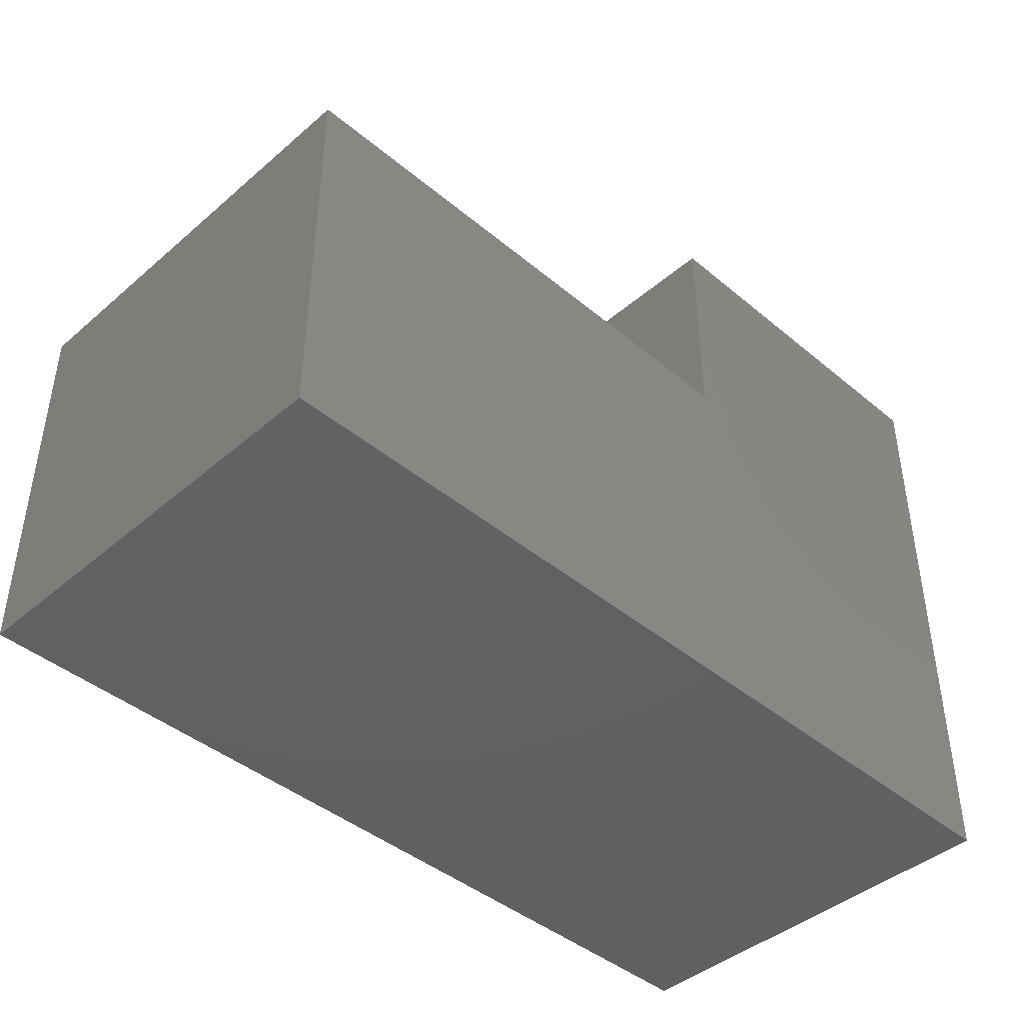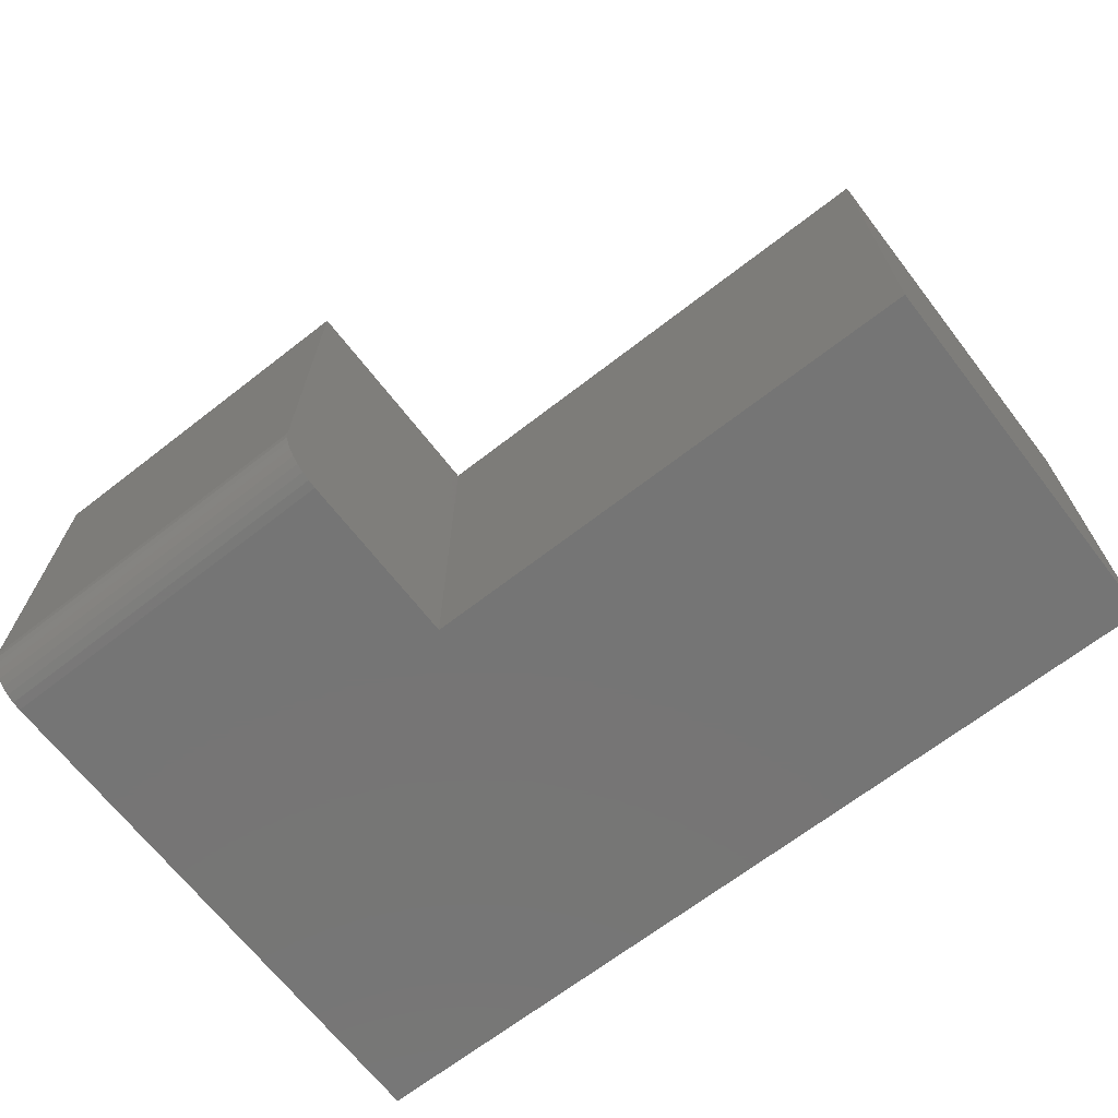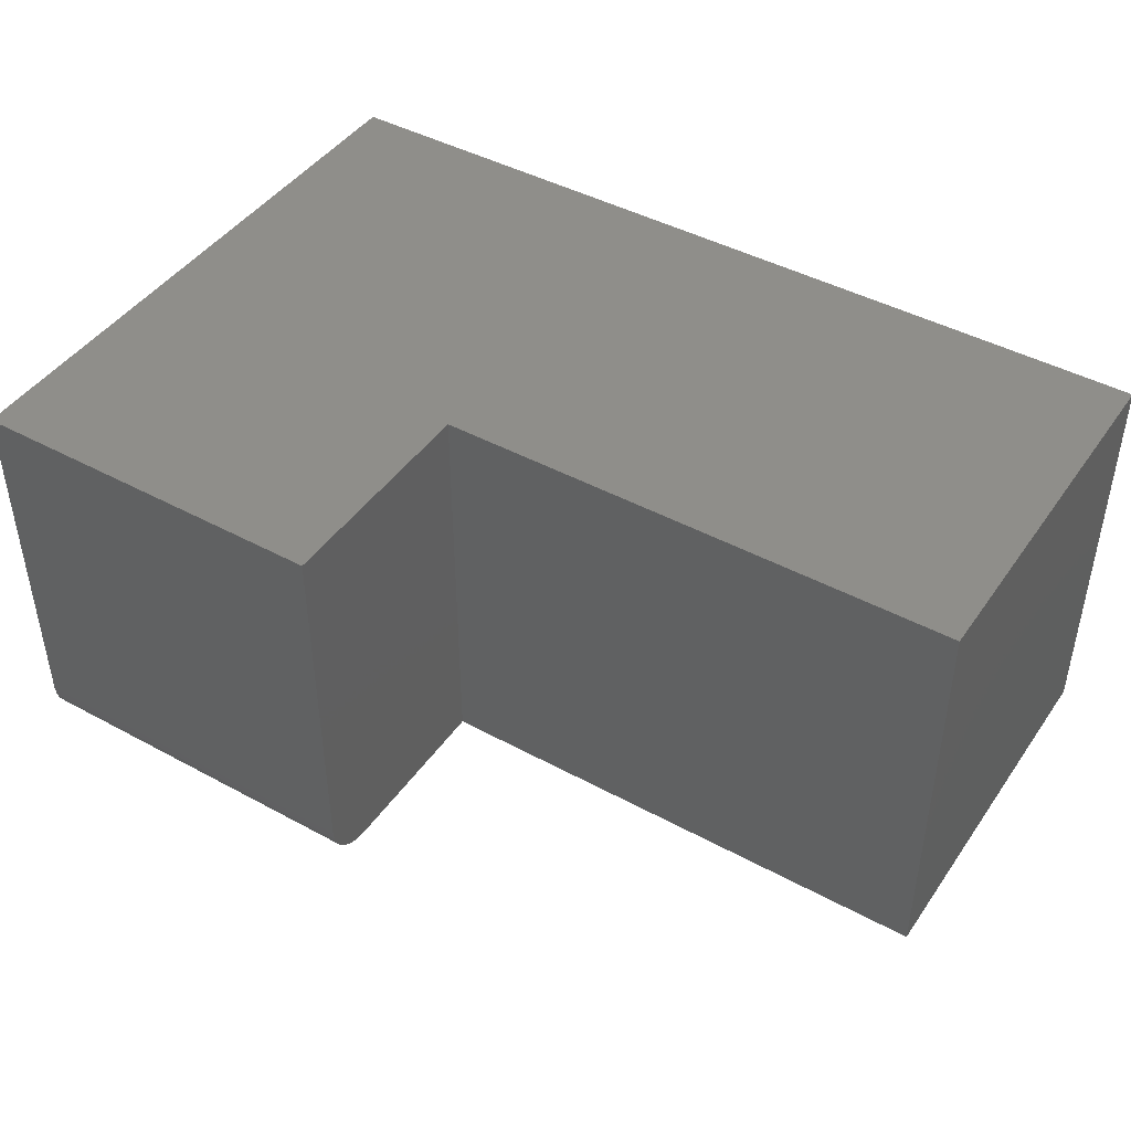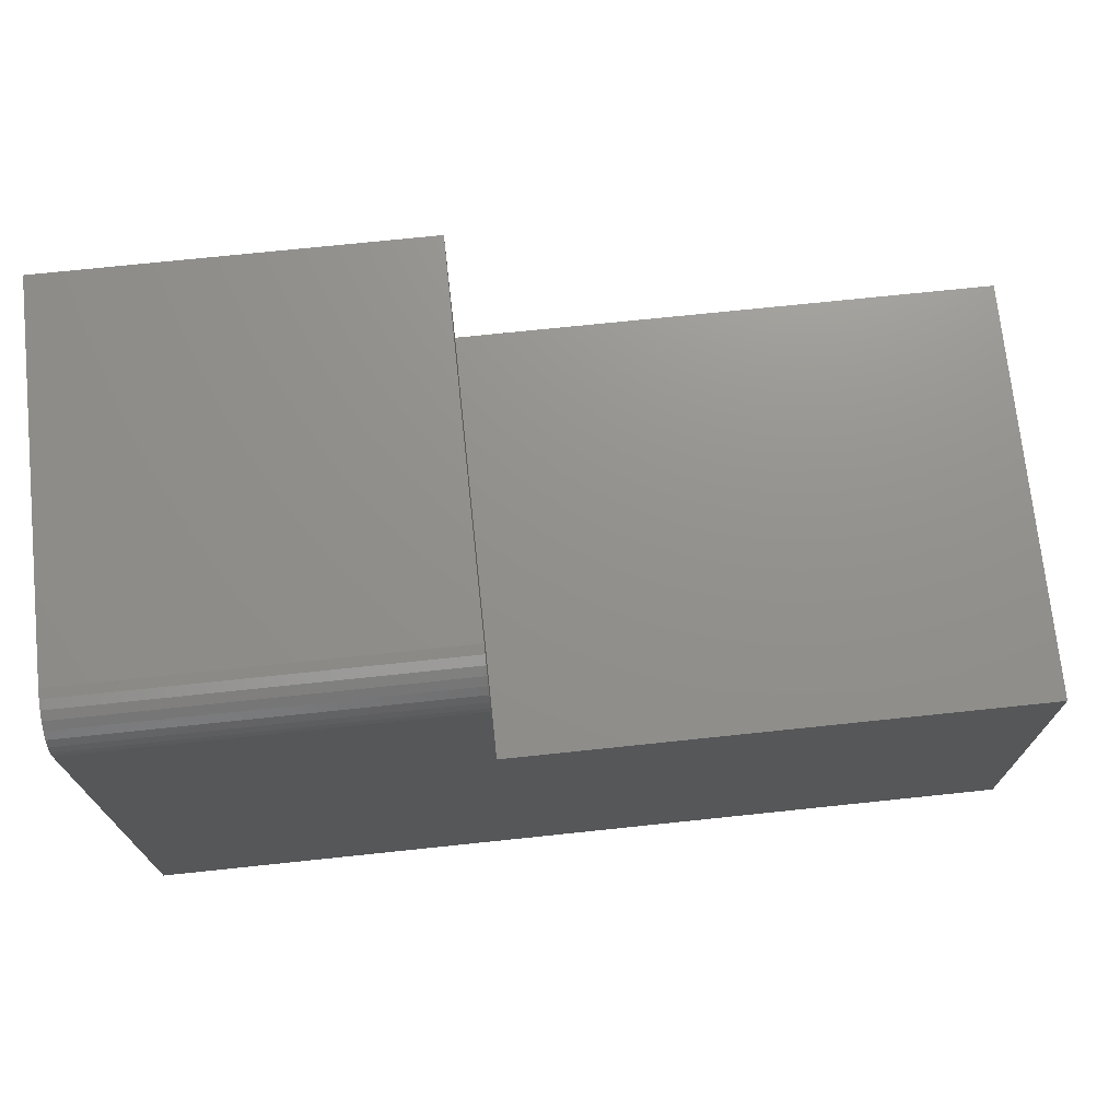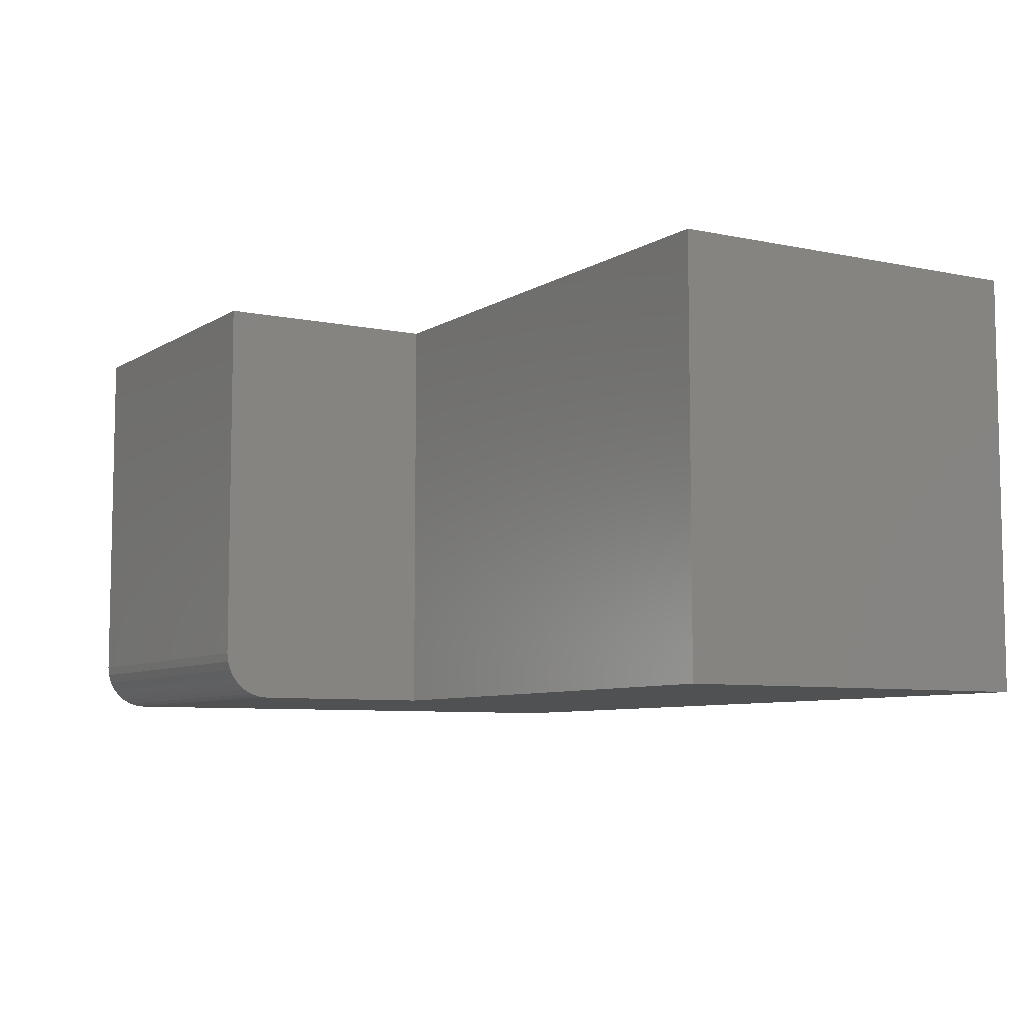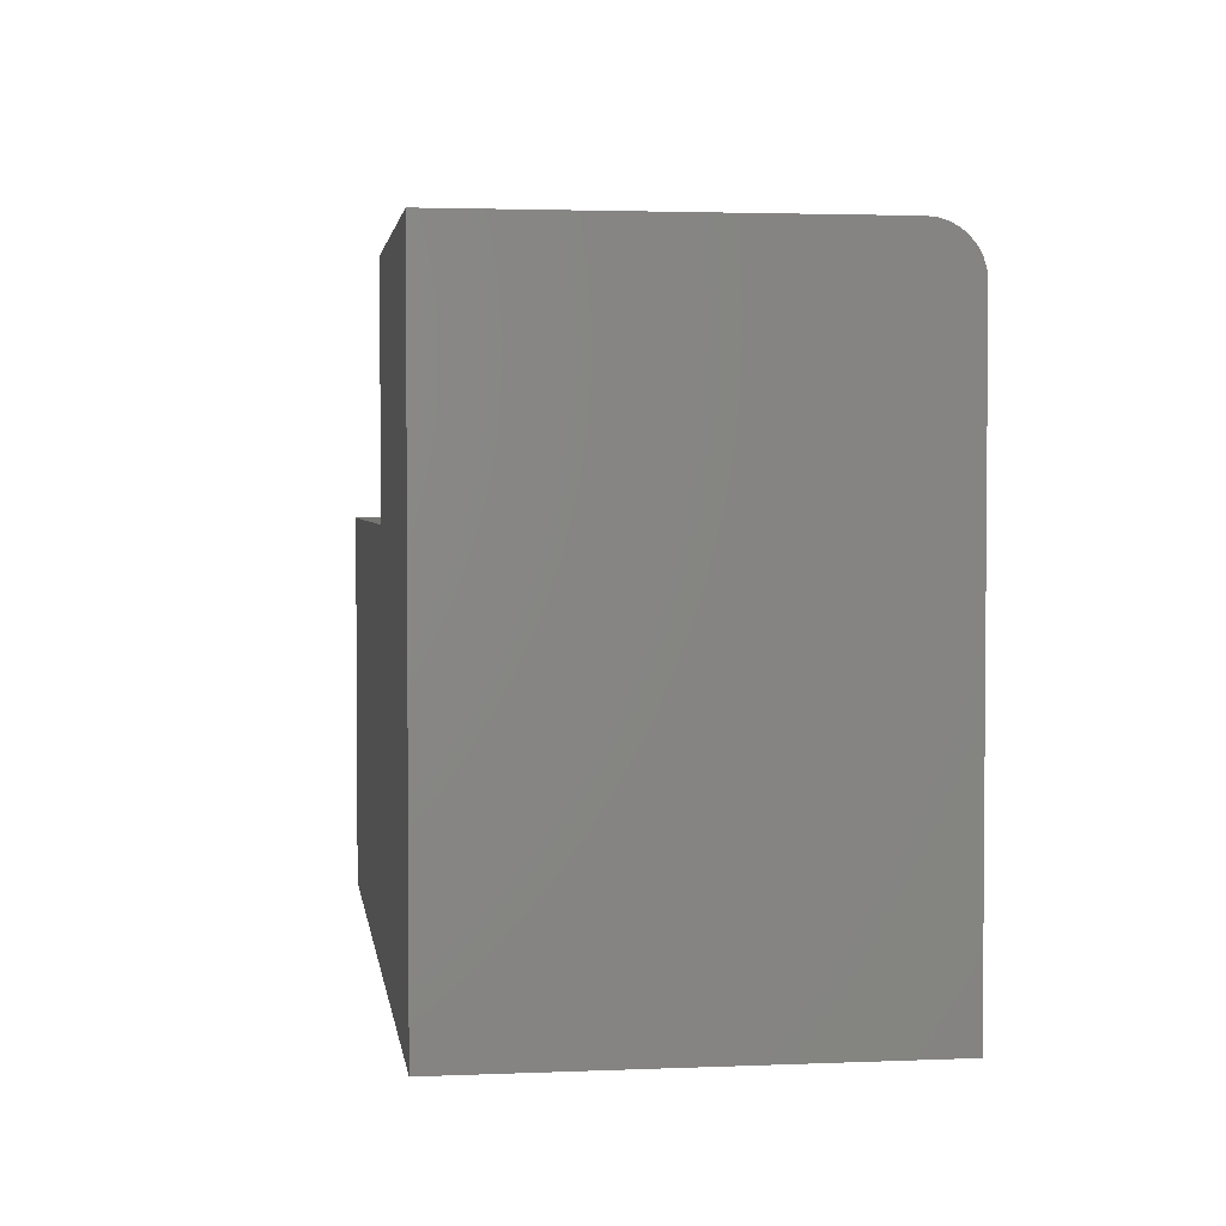
<metadata>
{"format":"stl","ext":"stl","renderer":"f3d","projection":"perspective","resolution":1024,"background":"white","views":[{"elev":-43.0,"azim":135.4,"up":"+Z"},{"elev":-67.7,"azim":37.8,"up":"+Y"},{"elev":44.3,"azim":32.4,"up":"+Y"},{"elev":72.2,"azim":-6.0,"up":"+Z"},{"elev":-7.3,"azim":58.9,"up":"+Y"},{"elev":2.8,"azim":-98.1,"up":"+Z"}]}
</metadata>
<code>
# stl→obj: 28 verts, 52 faces
v -0.75 -0.3516 0
v 0 -0.3516 -4.592e-17
v 1.982e-17 -0.3516 0.3237
v -0.4421 -0.3516 0.3237
v -0.4421 -0.3516 0.4741
v -0.75 -0.3516 0.4741
v -0.75 -0.3401 0.5017
v -0.75 -0.3486 0.489
v -0.75 -0.345 0.4958
v -0.75 0 0
v -0.75 -0.3508 0.4817
v -0.75 3.489e-33 0.5132
v -0.75 -0.3342 0.5066
v -0.75 -0.3274 0.5102
v -0.75 -0.3201 0.5124
v -0.75 -0.3125 0.5132
v -0.4421 3.418e-17 0.5132
v -0.4421 -0.3125 0.5132
v -0.4421 -0.3486 0.489
v -0.4421 -0.3508 0.4817
v -0.4421 3.418e-17 0.3237
v -0.4421 -0.3201 0.5124
v -0.4421 -0.3274 0.5102
v -0.4421 -0.3342 0.5066
v -0.4421 -0.3401 0.5017
v -0.4421 -0.345 0.4958
v 1.982e-17 8.327e-17 0.3237
v 0 8.327e-17 -4.592e-17
f 1 2 3
f 1 3 4
f 1 4 5
f 1 5 6
f 7 8 9
f 10 1 6
f 10 6 11
f 10 11 12
f 11 8 7
f 11 7 13
f 11 13 14
f 11 14 15
f 11 15 16
f 11 16 12
f 17 12 18
f 18 12 16
f 5 19 20
f 4 21 17
f 4 17 18
f 4 18 22
f 4 22 23
f 4 23 24
f 4 24 25
f 4 25 26
f 4 26 19
f 4 19 5
f 18 16 22
f 22 16 15
f 22 15 23
f 23 15 14
f 23 14 24
f 24 14 13
f 24 13 25
f 25 13 7
f 25 7 26
f 26 7 9
f 26 9 19
f 19 9 8
f 19 8 20
f 20 8 11
f 20 11 5
f 5 11 6
f 10 12 17
f 10 17 21
f 10 21 27
f 10 27 28
f 3 27 4
f 4 27 21
f 28 27 2
f 2 27 3
f 1 10 2
f 2 10 28

</code>
